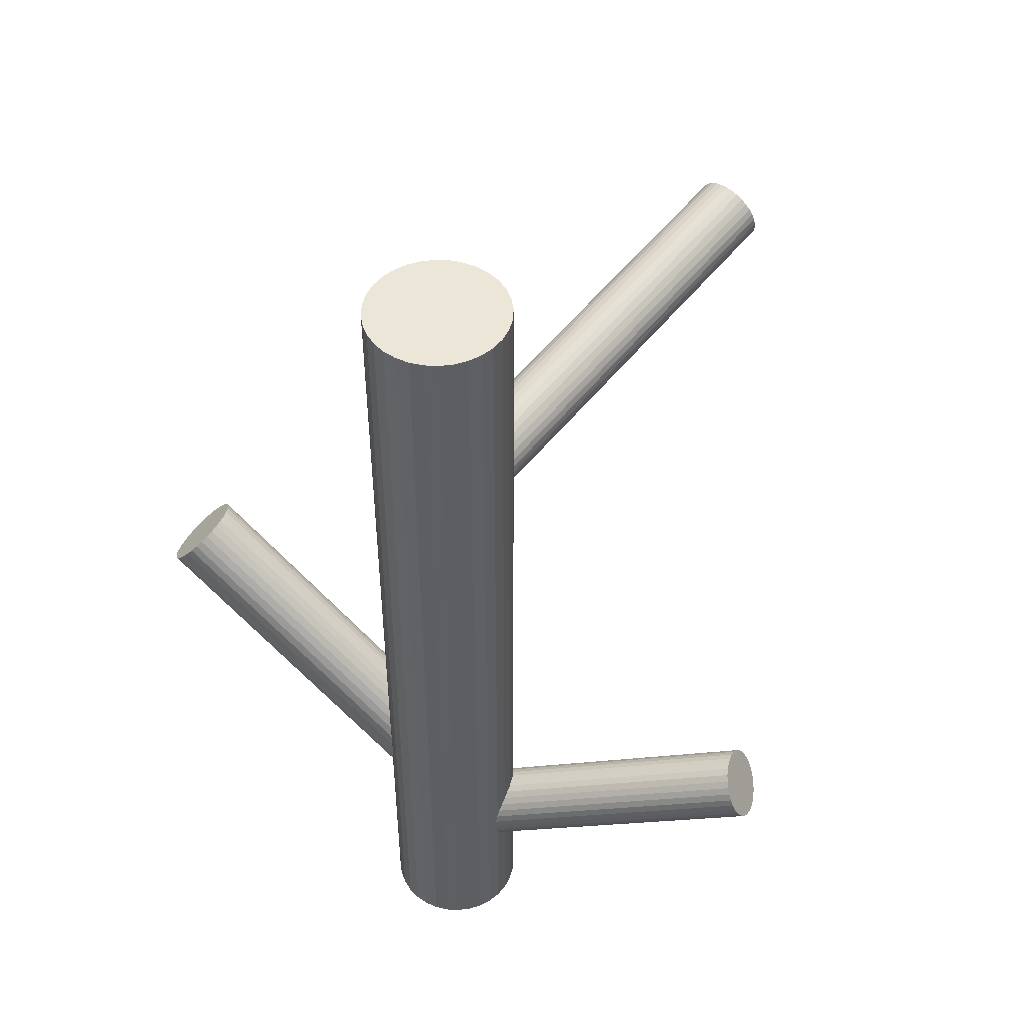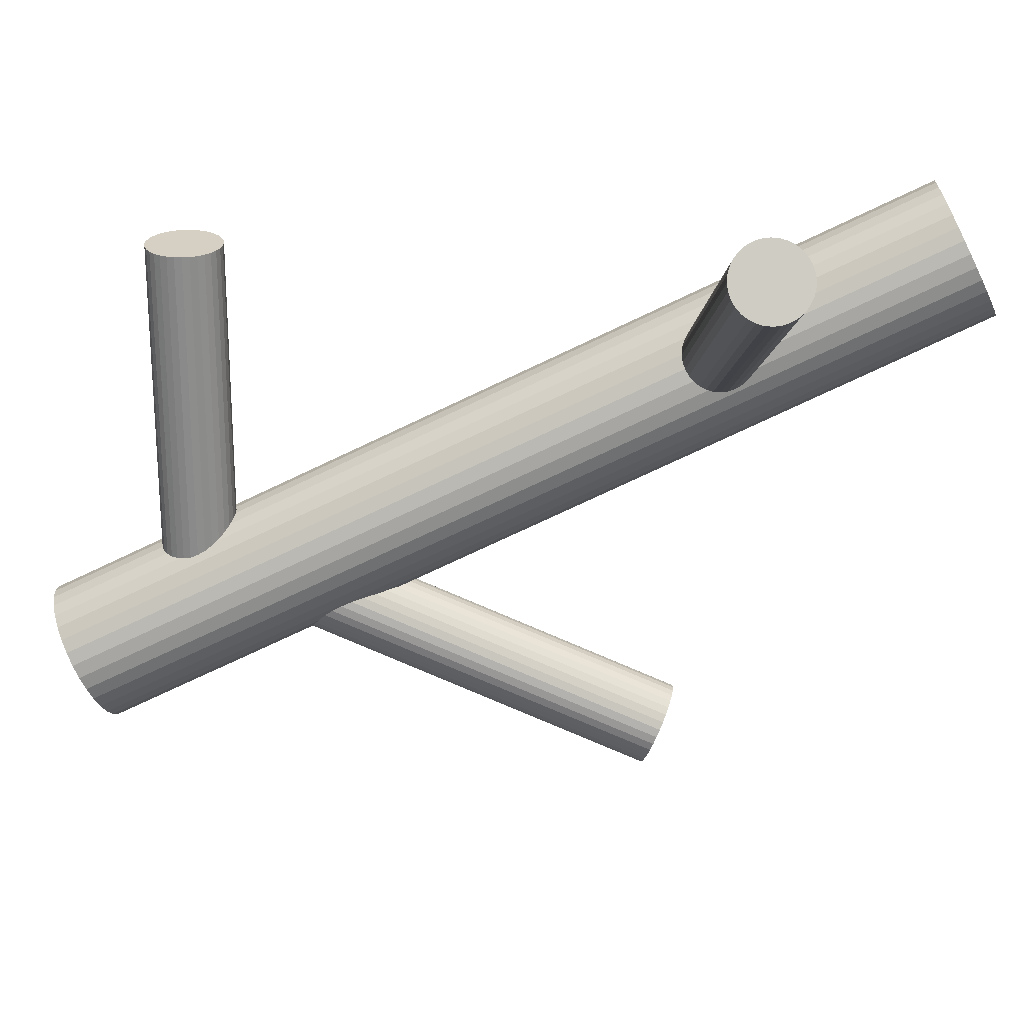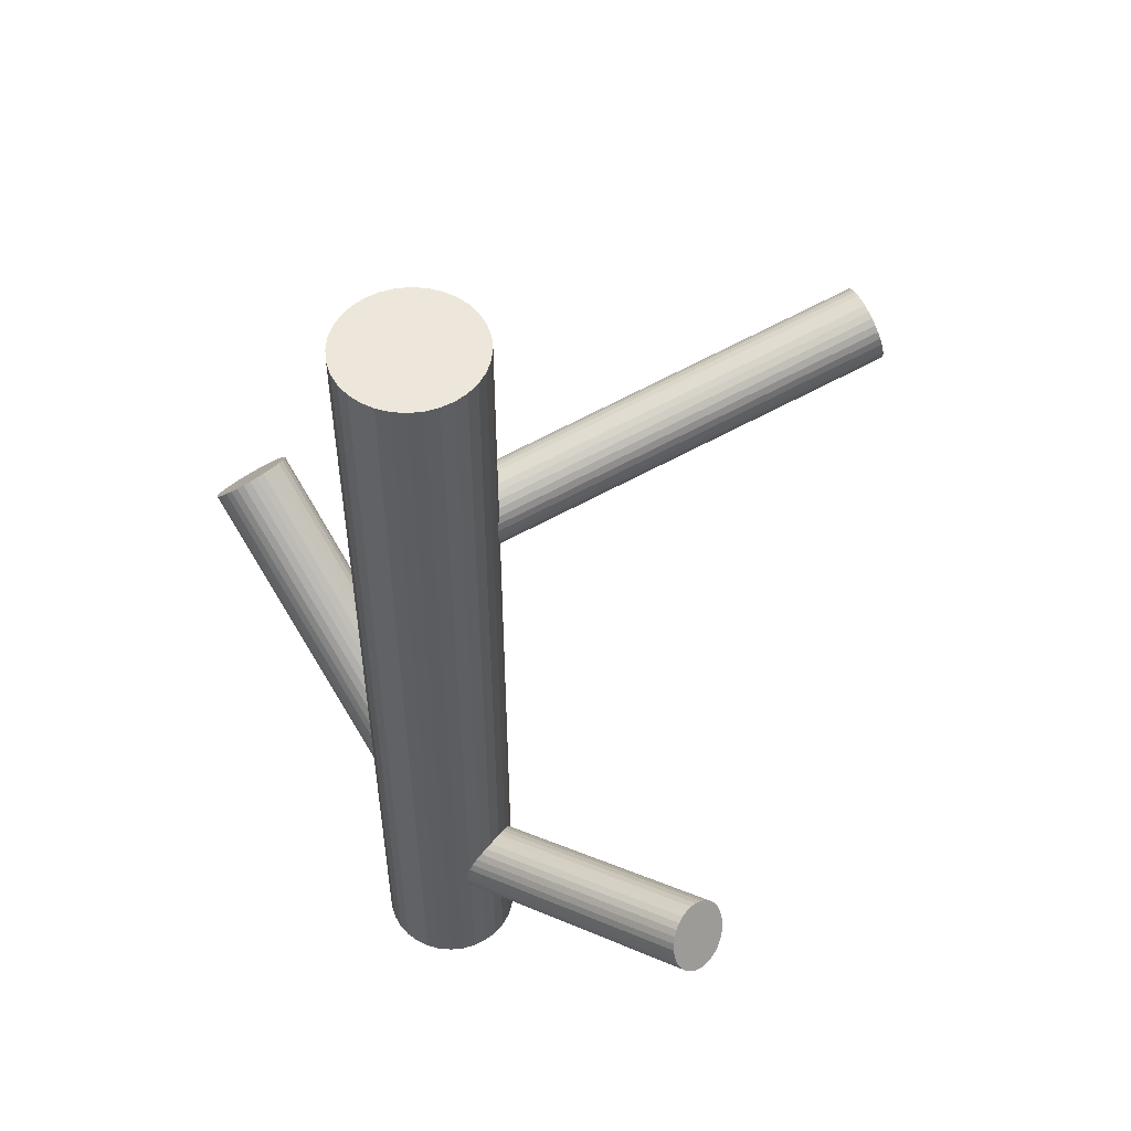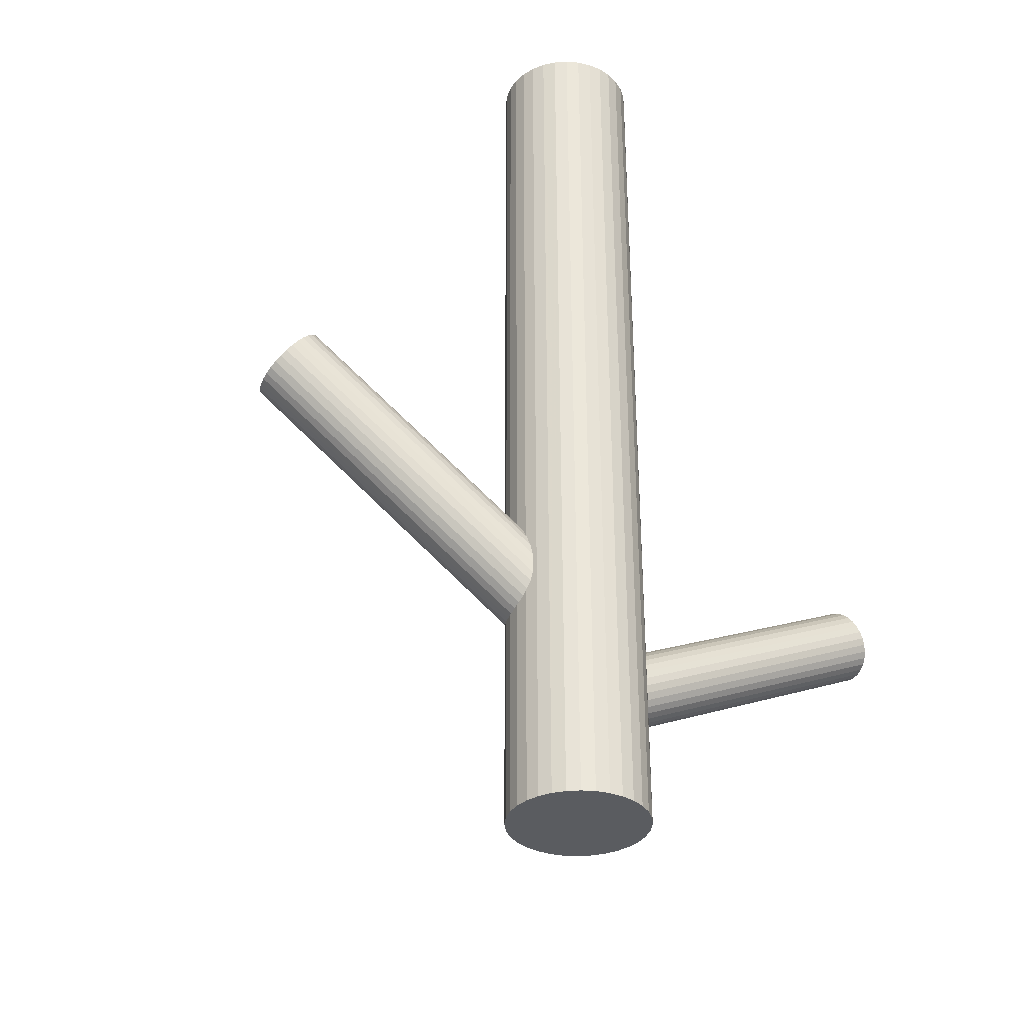
<metadata>
{"format":"obj","ext":"obj","renderer":"f3d","projection":"perspective","resolution":1024,"background":"white","views":[{"elev":49.0,"azim":-160.0,"up":"+Z"},{"elev":-69.7,"azim":-64.1,"up":"+Y"},{"elev":53.5,"azim":-135.8,"up":"+Z"},{"elev":-34.2,"azim":157.1,"up":"+Z"}]}
</metadata>
<code>
v -0.2032 -0.2411 0.3051
v -0.02687 0.2033 0.2159
v -0.362 0.1572 -0.2264
v -0.3436 0.1129 -0.1987
v 0.009574 0.1475 -0.2855
v -0.002557 0.2029 0.2572
v -0.009467 0.1963 -0.3986
v 0.3618 0.157 -0.0254
v 0.008955 0.1521 -0.3709
v 0.01765 0.2326 -0.2855
v 0.03063 0.1752 0.1969
v 0.3479 0.1988 -0.005188
v 0.3332 0.1598 0.007344
v -0.02046 0.2594 -0.5
v -0.02046 0.2594 0.5
v -0.02046 0.1218 -0.5
v -0.02046 0.1218 0.5
v -0.3521 0.1892 -0.1987
v -0.1755 -0.2564 0.2886
v 0.3184 0.1207 0.01988
v 0.01517 0.1495 -0.2917
v -0.1993 -0.244 0.2995
v 0.03688 0.1964 -0.3113
v 0.04301 0.1762 0.2231
v -0.006494 0.1176 -0.5
v -0.006494 0.1176 0.5
v -0.006494 0.2636 -0.5
v -0.006494 0.2636 0.5
v 0.0004816 0.2284 -0.3709
v 0.03919 0.1745 0.2089
v -0.328 0.1314 -0.1626
v 0.3046 0.1625 0.04009
v -0.3562 0.1283 -0.2211
v 0.02455 0.1706 -0.3348
v -0.2073 -0.2363 0.3184
v 0.03663 0.1879 -0.3119
v -0.003689 0.1674 -0.3933
v -0.183 -0.2367 0.3597
v -0.3445 0.1514 -0.1919
v 0.02278 0.2296 -0.2917
v 0.3043 0.154 0.03946
v 0.02495 0.1765 0.1923
v 0.326 0.2009 0.01988
v 0.008031 0.2651 -0.5
v 0.008031 0.2651 0.5
v 0.008031 0.1162 -0.5
v 0.008031 0.1162 0.5
v 0.008031 0.1906 -0.3641
v 0.008031 0.1906 -0.2791
v 0.008031 0.1906 -0.5
v 0.008031 0.1906 0.5
v 0.008031 0.1906 0.2231
v -0.3328 0.1746 -0.1626
v -0.1498 -0.2643 0.2995
v -0.361 0.1715 -0.2211
v -0.006714 0.1516 -0.2666
v -0.008885 0.2047 0.2538
v 0.3236 0.1178 0.01373
v 0.01975 0.2138 -0.3348
v -0.02057 0.1933 -0.2464
v -0.1375 -0.2633 0.3256
v -0.008488 0.2106 -0.3933
v -0.337 0.1137 -0.185
v 0.3316 0.2028 0.01373
v -0.1413 -0.2651 0.3114
v -0.02313 0.2067 0.2372
v 0.01558 0.1528 -0.3572
v 0.02256 0.1176 -0.5
v 0.02256 0.1176 0.5
v 0.02256 0.2636 -0.5
v 0.02256 0.2636 0.5
v -0.02695 0.205 0.2231
v -0.02082 0.1848 -0.247
v 0.03652 0.2594 -0.5
v 0.03652 0.2594 0.5
v 0.03652 0.1218 -0.5
v 0.03652 0.1218 0.5
v 0.0008891 0.2317 -0.2666
v -0.3454 0.1899 -0.185
v -0.01456 0.206 0.2492
v -0.327 0.1457 -0.1573
v -0.1555 -0.2631 0.2949
v 0.3139 0.1252 0.02554
v 0.3207 0.1973 0.02554
v 0.3052 0.1457 0.0376
v -0.001584 0.1486 -0.2727
v -0.1724 -0.249 0.3256
v 0.02553 0.1849 -0.3296
v -0.1894 -0.2349 0.3563
v 0.01862 0.1783 0.1889
v 0.3059 0.1709 0.03946
v 0.007107 0.2291 -0.3572
v 0.006488 0.2337 -0.2727
v 0.3547 0.1334 -0.01989
v 0.04293 0.178 0.2303
v -0.3603 0.142 -0.2264
v -0.3272 0.1383 -0.1593
v 0.31 0.131 0.0305
v -0.007781 0.1812 -0.3986
v -0.2036 -0.2329 0.3397
v -0.2074 -0.2346 0.3256
v 0.02537 0.1775 -0.3316
v -0.3586 0.1348 -0.2244
v 0.3592 0.1816 -0.01989
v 0.03491 0.1857 0.2492
v -0.05388 0.232 -0.5
v -0.05388 0.232 0.5
v -0.05388 0.1492 -0.5
v -0.05388 0.1492 0.5
v 0.01106 0.198 0.26
v -0.04462 0.2433 -0.5
v -0.04462 0.2433 0.5
v -0.04462 0.138 -0.5
v -0.04462 0.138 0.5
v -0.01128 0.1561 -0.2609
v -0.006005 0.174 -0.3966
v -0.004435 0.2282 -0.2609
v -0.01996 0.1765 -0.2489
v -0.195 -0.2336 0.3517
v -0.3596 0.1776 -0.2167
v -0.01921 0.2017 -0.247
v 0.3373 0.2031 0.007344
v 0.02952 0.1643 -0.3064
v -0.1619 -0.2613 0.2914
v -0.007031 0.2168 -0.389
v -0.3387 0.1848 -0.1723
v -0.1375 -0.2616 0.3328
v -0.3315 0.1202 -0.1723
v 0.01387 0.224 -0.3445
v -0.0151 0.1619 -0.256
v 0.0341 0.2124 -0.3064
v 0.0388 0.1828 0.2436
v 0.3505 0.1272 -0.01581
v 0.02106 0.1593 -0.3445
v -0.3402 0.1126 -0.1919
v -0.3356 0.1803 -0.167
v -0.01392 0.1925 0.1923
v -0.1456 -0.2539 0.3517
v -0.1694 -0.2416 0.3626
v 0.08249 0.1906 -0.5
v 0.08249 0.1906 0.5
v 0.01698 0.2194 -0.3392
v 0.01235 0.1517 -0.3641
v 0.358 0.1407 -0.02291
v 0.01189 0.1806 0.1868
v 0.3083 0.1789 0.0376
v 0.01783 0.195 0.2593
v -0.3275 0.1533 -0.1567
v 0.01215 0.234 -0.2791
v 0.0494 0.2525 -0.5
v 0.0494 0.2525 0.5
v 0.0494 0.1287 -0.5
v 0.0494 0.1287 0.5
v -0.334 0.1162 -0.1784
v -0.01937 0.2066 0.2436
v -0.347 0.1148 -0.2053
v 0.02501 0.1925 -0.3289
v 0.3159 0.1923 0.0305
v 0.01852 0.1554 -0.3506
v 0.005524 0.154 -0.3775
v 0.07682 0.1621 -0.5
v 0.07682 0.1621 0.5
v 0.07682 0.2191 -0.5
v 0.07682 0.2191 0.5
v 0.02534 0.158 -0.3023
v -0.02545 0.2011 0.2089
v -0.06499 0.1761 -0.5
v -0.06499 0.1761 0.5
v -0.06499 0.2051 -0.5
v -0.06499 0.2051 0.5
v -0.1417 -0.2568 0.3461
v -0.008154 0.1893 0.1889
v -0.02569 0.2061 0.2303
v 0.3291 0.1164 0.007344
v 0.03288 0.1715 -0.3094
v -0.1944 -0.2471 0.2949
v 0.04175 0.1751 0.2159
v 0.02422 0.1919 0.2572
v -0.01681 0.2097 -0.2489
v 0.08106 0.1761 -0.5
v 0.08106 0.1761 0.5
v 0.08106 0.2051 -0.5
v 0.08106 0.2051 0.5
v -0.355 0.1866 -0.2053
v -0.342 0.1881 -0.1784
v -0.1686 -0.259 0.2893
v 0.04151 0.1802 0.2372
v -0.1626 -0.2445 0.3618
v -0.06076 0.1621 -0.5
v -0.06076 0.1621 0.5
v -0.06076 0.2191 -0.5
v -0.06076 0.2191 0.5
v -0.1998 -0.2329 0.3461
v -0.009281 0.2232 -0.256
v 0.01054 0.2273 -0.3506
v -0.002458 0.2258 -0.3775
v -0.3615 0.1496 -0.2271
v 0.3071 0.1379 0.03457
v 0.3563 0.1885 -0.01581
v 0.03543 0.1746 0.2025
v -0.00895 0.1887 -0.3993
v -0.3488 0.1903 -0.1919
v -0.03333 0.2525 -0.5
v -0.03333 0.2525 0.5
v -0.03333 0.1287 -0.5
v -0.03333 0.1287 0.5
v -0.3535 0.1226 -0.2167
v 0.003916 0.1472 -0.2791
v 0.3117 0.1861 0.03457
v -0.001764 0.1862 0.1868
v -0.2059 -0.2385 0.3114
v 0.003712 0.2295 -0.3641
v 0.004177 0.2006 0.2593
v 0.3604 0.1486 -0.02478
v -0.1886 -0.2503 0.2914
v -0.2062 -0.2334 0.3328
v -0.000922 0.1618 -0.389
v -0.06642 0.1906 -0.5
v -0.06642 0.1906 0.5
v -0.3576 0.1827 -0.2114
v 0.3612 0.1738 -0.02291
v 0.3456 0.1222 -0.01085
v -0.1387 -0.2645 0.3184
v -0.1563 -0.2477 0.3597
v 0.02998 0.1888 0.2538
v 0.3525 0.1943 -0.01085
v -0.3504 0.1181 -0.2114
v -0.01803 0.1688 -0.2519
v 0.03116 0.2194 -0.3023
v -0.004995 0.2219 -0.3836
v -0.3295 0.1253 -0.167
v -0.02274 0.1985 0.2025
v 0.002188 0.1572 -0.3836
v -0.139 -0.2594 0.3397
v 0.02309 0.1644 -0.3392
v -0.01346 0.217 -0.2519
v 0.03528 0.1795 -0.3113
v -0.145 -0.265 0.3051
v -0.3305 0.1681 -0.1593
v 0.3347 0.1167 0.0009553
v 0.0205 0.153 -0.2973
v -0.3287 0.1609 -0.1573
v 0.02207 0.2072 -0.3316
v -0.1822 -0.2534 0.2893
v 0.3428 0.2018 0.0009553
v 0.03603 0.2047 -0.3094
v -0.1763 -0.2389 0.3618
v 0.06068 0.2433 -0.5
v 0.06068 0.2433 0.5
v 0.06068 0.138 -0.5
v 0.06068 0.138 0.5
v 0.005002 0.1832 0.1861
v 0.02734 0.2252 -0.2973
v -0.3619 0.1646 -0.2244
v -0.01885 0.1955 0.1969
v 0.02384 0.2 -0.3296
v 0.06994 0.232 -0.5
v 0.06994 0.232 0.5
v 0.06994 0.1492 -0.5
v 0.06994 0.1492 0.5
v 0.3403 0.1187 -0.005188
v -0.009311 0.2037 -0.3966
v -0.1505 -0.2508 0.3563
v 0.362 0.1656 -0.02478
f 140 50 182
f 140 182 141
f 141 182 183
f 141 183 51
f 182 50 163
f 182 163 183
f 183 163 164
f 183 164 51
f 163 50 257
f 163 257 164
f 164 257 258
f 164 258 51
f 257 50 248
f 257 248 258
f 258 248 249
f 258 249 51
f 248 50 150
f 248 150 249
f 249 150 151
f 249 151 51
f 150 50 74
f 150 74 151
f 151 74 75
f 151 75 51
f 74 50 70
f 74 70 75
f 75 70 71
f 75 71 51
f 70 50 44
f 70 44 71
f 71 44 45
f 71 45 51
f 44 50 27
f 44 27 45
f 45 27 28
f 45 28 51
f 27 50 14
f 27 14 28
f 28 14 15
f 28 15 51
f 14 50 203
f 14 203 15
f 15 203 204
f 15 204 51
f 203 50 111
f 203 111 204
f 204 111 112
f 204 112 51
f 111 50 106
f 111 106 112
f 112 106 107
f 112 107 51
f 106 50 191
f 106 191 107
f 107 191 192
f 107 192 51
f 191 50 169
f 191 169 192
f 192 169 170
f 192 170 51
f 169 50 218
f 169 218 170
f 170 218 219
f 170 219 51
f 218 50 167
f 218 167 219
f 219 167 168
f 219 168 51
f 167 50 189
f 167 189 168
f 168 189 190
f 168 190 51
f 189 50 108
f 189 108 190
f 190 108 109
f 190 109 51
f 108 50 113
f 108 113 109
f 109 113 114
f 109 114 51
f 113 50 205
f 113 205 114
f 114 205 206
f 114 206 51
f 205 50 16
f 205 16 206
f 206 16 17
f 206 17 51
f 16 50 25
f 16 25 17
f 17 25 26
f 17 26 51
f 25 50 46
f 25 46 26
f 26 46 47
f 26 47 51
f 46 50 68
f 46 68 47
f 47 68 69
f 47 69 51
f 68 50 76
f 68 76 69
f 69 76 77
f 69 77 51
f 76 50 152
f 76 152 77
f 77 152 153
f 77 153 51
f 152 50 250
f 152 250 153
f 153 250 251
f 153 251 51
f 250 50 259
f 250 259 251
f 251 259 260
f 251 260 51
f 259 50 161
f 259 161 260
f 260 161 162
f 260 162 51
f 161 50 180
f 161 180 162
f 162 180 181
f 162 181 51
f 180 50 140
f 180 140 181
f 181 140 141
f 181 141 51
f 149 49 93
f 149 93 122
f 122 93 64
f 122 64 13
f 93 49 78
f 93 78 64
f 64 78 43
f 64 43 13
f 78 49 117
f 78 117 43
f 43 117 84
f 43 84 13
f 117 49 194
f 117 194 84
f 84 194 158
f 84 158 13
f 194 49 236
f 194 236 158
f 158 236 209
f 158 209 13
f 236 49 179
f 236 179 209
f 209 179 146
f 209 146 13
f 179 49 121
f 179 121 146
f 146 121 91
f 146 91 13
f 121 49 60
f 121 60 91
f 91 60 32
f 91 32 13
f 60 49 73
f 60 73 32
f 32 73 41
f 32 41 13
f 73 49 118
f 73 118 41
f 41 118 85
f 41 85 13
f 118 49 228
f 118 228 85
f 85 228 198
f 85 198 13
f 228 49 130
f 228 130 198
f 198 130 98
f 198 98 13
f 130 49 115
f 130 115 98
f 98 115 83
f 98 83 13
f 115 49 56
f 115 56 83
f 83 56 20
f 83 20 13
f 56 49 86
f 56 86 20
f 20 86 58
f 20 58 13
f 86 49 208
f 86 208 58
f 58 208 174
f 58 174 13
f 208 49 5
f 208 5 174
f 174 5 240
f 174 240 13
f 5 49 21
f 5 21 240
f 240 21 261
f 240 261 13
f 21 49 241
f 21 241 261
f 261 241 222
f 261 222 13
f 241 49 165
f 241 165 222
f 222 165 133
f 222 133 13
f 165 49 123
f 165 123 133
f 133 123 94
f 133 94 13
f 123 49 175
f 123 175 94
f 94 175 144
f 94 144 13
f 175 49 237
f 175 237 144
f 144 237 214
f 144 214 13
f 237 49 36
f 237 36 214
f 214 36 8
f 214 8 13
f 36 49 23
f 36 23 8
f 8 23 264
f 8 264 13
f 23 49 246
f 23 246 264
f 264 246 221
f 264 221 13
f 246 49 131
f 246 131 221
f 221 131 104
f 221 104 13
f 131 49 229
f 131 229 104
f 104 229 199
f 104 199 13
f 229 49 253
f 229 253 199
f 199 253 226
f 199 226 13
f 253 49 40
f 253 40 226
f 226 40 12
f 226 12 13
f 40 49 10
f 40 10 12
f 12 10 245
f 12 245 13
f 10 49 149
f 10 149 245
f 245 149 122
f 245 122 13
f 143 48 67
f 143 67 135
f 135 67 63
f 135 63 39
f 67 48 159
f 67 159 63
f 63 159 154
f 63 154 39
f 159 48 134
f 159 134 154
f 154 134 128
f 154 128 39
f 134 48 235
f 134 235 128
f 128 235 231
f 128 231 39
f 235 48 34
f 235 34 231
f 231 34 31
f 231 31 39
f 34 48 102
f 34 102 31
f 31 102 97
f 31 97 39
f 102 48 88
f 102 88 97
f 97 88 81
f 97 81 39
f 88 48 157
f 88 157 81
f 81 157 148
f 81 148 39
f 157 48 256
f 157 256 148
f 148 256 242
f 148 242 39
f 256 48 243
f 256 243 242
f 242 243 239
f 242 239 39
f 243 48 59
f 243 59 239
f 239 59 53
f 239 53 39
f 59 48 142
f 59 142 53
f 53 142 136
f 53 136 39
f 142 48 129
f 142 129 136
f 136 129 126
f 136 126 39
f 129 48 195
f 129 195 126
f 126 195 185
f 126 185 39
f 195 48 92
f 195 92 185
f 185 92 79
f 185 79 39
f 92 48 212
f 92 212 79
f 79 212 202
f 79 202 39
f 212 48 29
f 212 29 202
f 202 29 18
f 202 18 39
f 29 48 196
f 29 196 18
f 18 196 184
f 18 184 39
f 196 48 230
f 196 230 184
f 184 230 220
f 184 220 39
f 230 48 125
f 230 125 220
f 220 125 120
f 220 120 39
f 125 48 62
f 125 62 120
f 120 62 55
f 120 55 39
f 62 48 262
f 62 262 55
f 55 262 254
f 55 254 39
f 262 48 7
f 262 7 254
f 254 7 3
f 254 3 39
f 7 48 201
f 7 201 3
f 3 201 197
f 3 197 39
f 201 48 99
f 201 99 197
f 197 99 96
f 197 96 39
f 99 48 116
f 99 116 96
f 96 116 103
f 96 103 39
f 116 48 37
f 116 37 103
f 103 37 33
f 103 33 39
f 37 48 217
f 37 217 33
f 33 217 207
f 33 207 39
f 217 48 233
f 217 233 207
f 207 233 227
f 207 227 39
f 233 48 160
f 233 160 227
f 227 160 156
f 227 156 39
f 160 48 9
f 160 9 156
f 156 9 4
f 156 4 39
f 9 48 143
f 9 143 4
f 4 143 135
f 4 135 39
f 24 52 95
f 24 95 61
f 61 95 127
f 61 127 87
f 95 52 187
f 95 187 127
f 127 187 234
f 127 234 87
f 187 52 132
f 187 132 234
f 234 132 171
f 234 171 87
f 132 52 105
f 132 105 171
f 171 105 138
f 171 138 87
f 105 52 225
f 105 225 138
f 138 225 263
f 138 263 87
f 225 52 178
f 225 178 263
f 263 178 224
f 263 224 87
f 178 52 147
f 178 147 224
f 224 147 188
f 224 188 87
f 147 52 110
f 147 110 188
f 188 110 139
f 188 139 87
f 110 52 213
f 110 213 139
f 139 213 247
f 139 247 87
f 213 52 6
f 213 6 247
f 247 6 38
f 247 38 87
f 6 52 57
f 6 57 38
f 38 57 89
f 38 89 87
f 57 52 80
f 57 80 89
f 89 80 119
f 89 119 87
f 80 52 155
f 80 155 119
f 119 155 193
f 119 193 87
f 155 52 66
f 155 66 193
f 193 66 100
f 193 100 87
f 66 52 173
f 66 173 100
f 100 173 216
f 100 216 87
f 173 52 72
f 173 72 216
f 216 72 101
f 216 101 87
f 72 52 2
f 72 2 101
f 101 2 35
f 101 35 87
f 2 52 166
f 2 166 35
f 35 166 211
f 35 211 87
f 166 52 232
f 166 232 211
f 211 232 1
f 211 1 87
f 232 52 255
f 232 255 1
f 1 255 22
f 1 22 87
f 255 52 137
f 255 137 22
f 22 137 176
f 22 176 87
f 137 52 172
f 137 172 176
f 176 172 215
f 176 215 87
f 172 52 210
f 172 210 215
f 215 210 244
f 215 244 87
f 210 52 252
f 210 252 244
f 244 252 19
f 244 19 87
f 252 52 145
f 252 145 19
f 19 145 186
f 19 186 87
f 145 52 90
f 145 90 186
f 186 90 124
f 186 124 87
f 90 52 42
f 90 42 124
f 124 42 82
f 124 82 87
f 42 52 11
f 42 11 82
f 82 11 54
f 82 54 87
f 11 52 200
f 11 200 54
f 54 200 238
f 54 238 87
f 200 52 30
f 200 30 238
f 238 30 65
f 238 65 87
f 30 52 177
f 30 177 65
f 65 177 223
f 65 223 87
f 177 52 24
f 177 24 223
f 223 24 61
f 223 61 87

</code>
